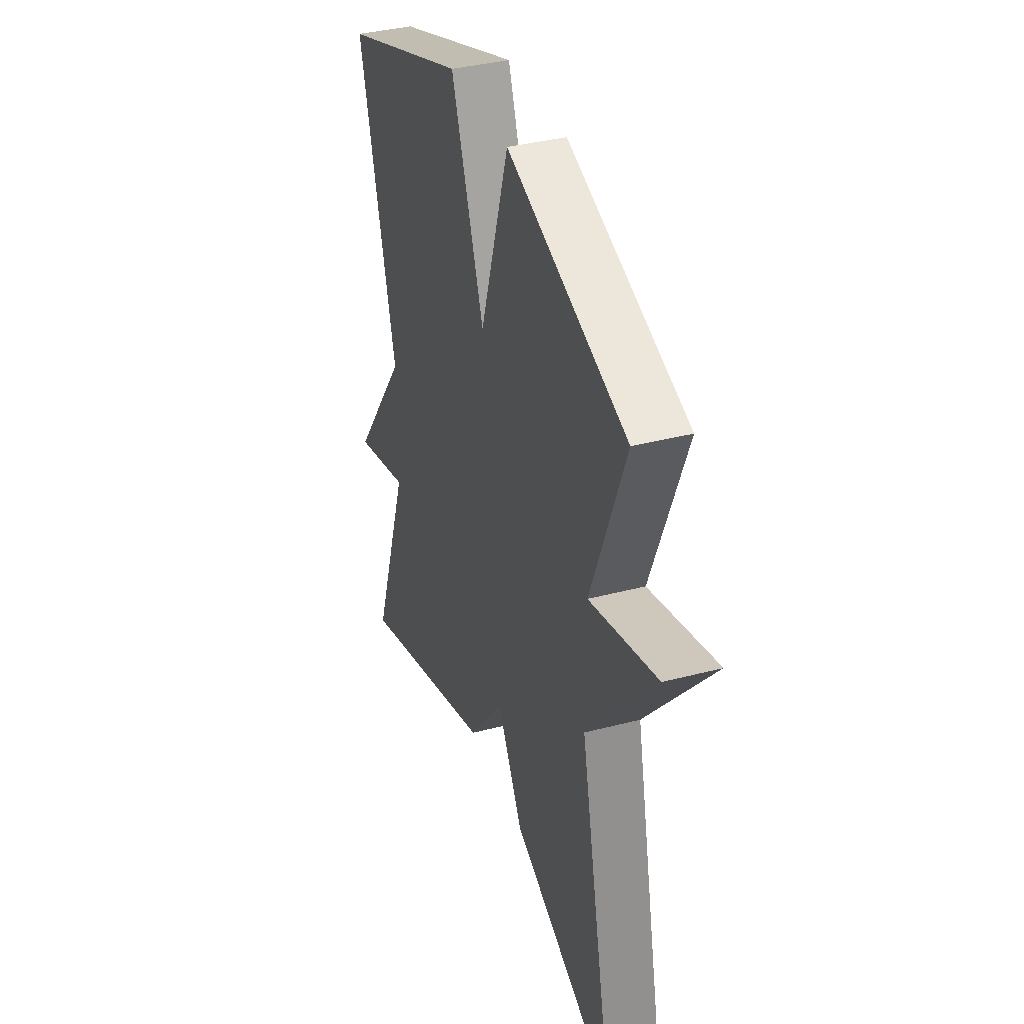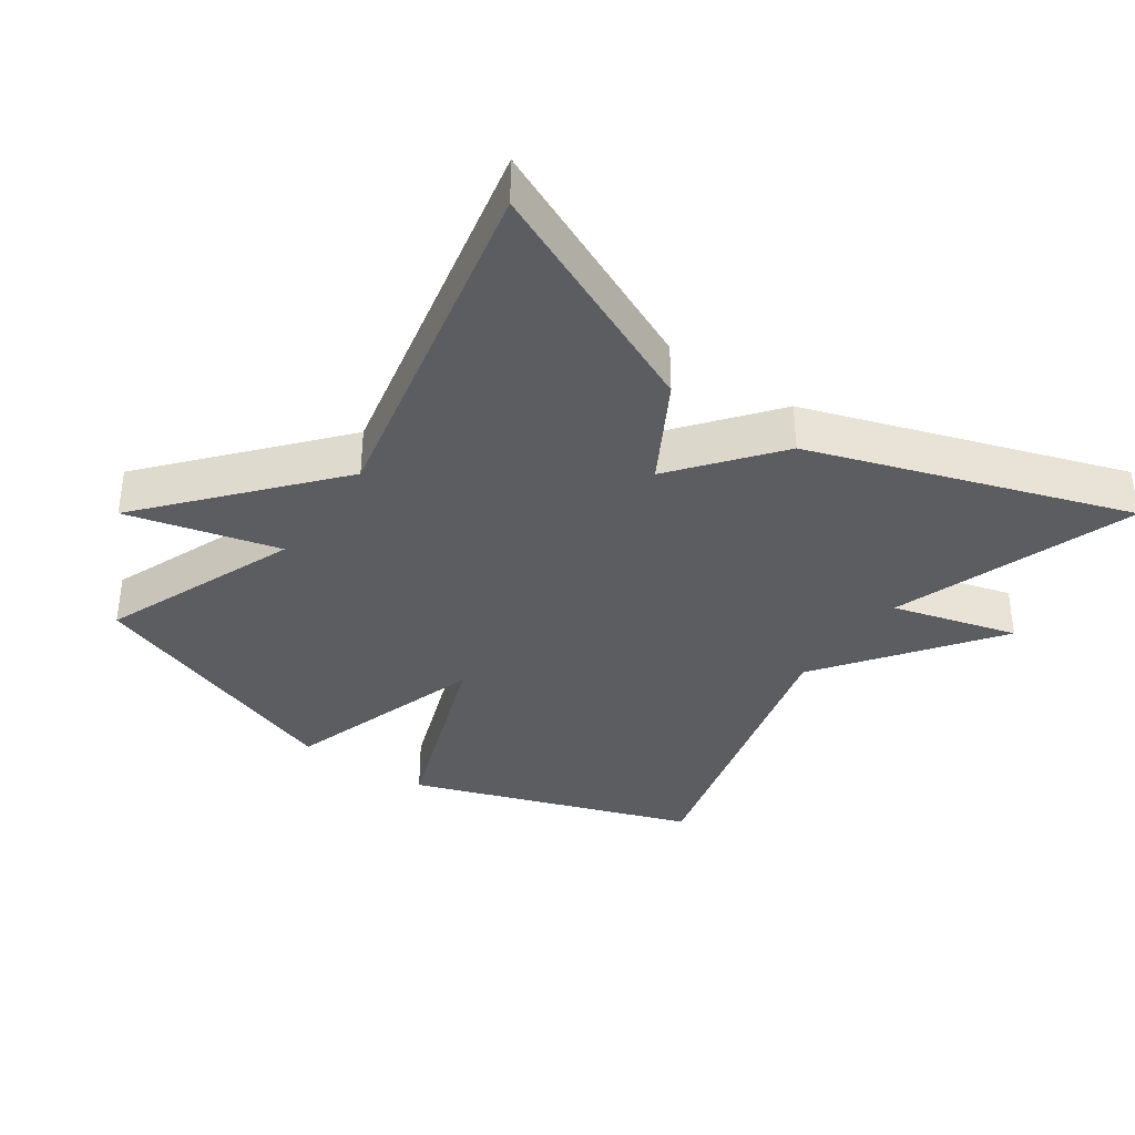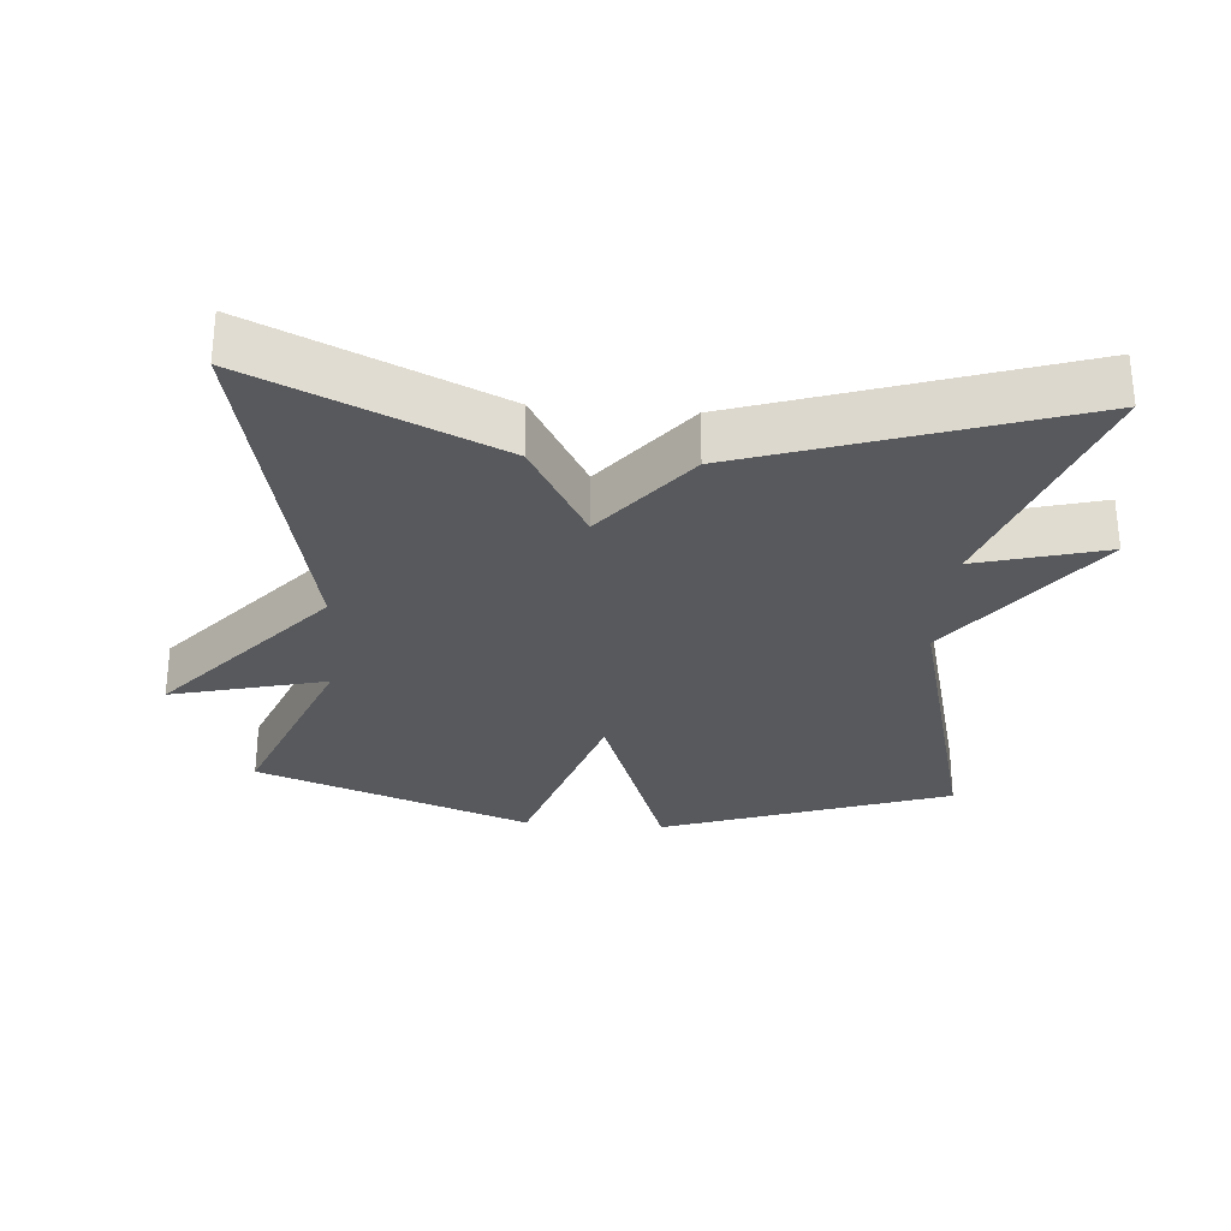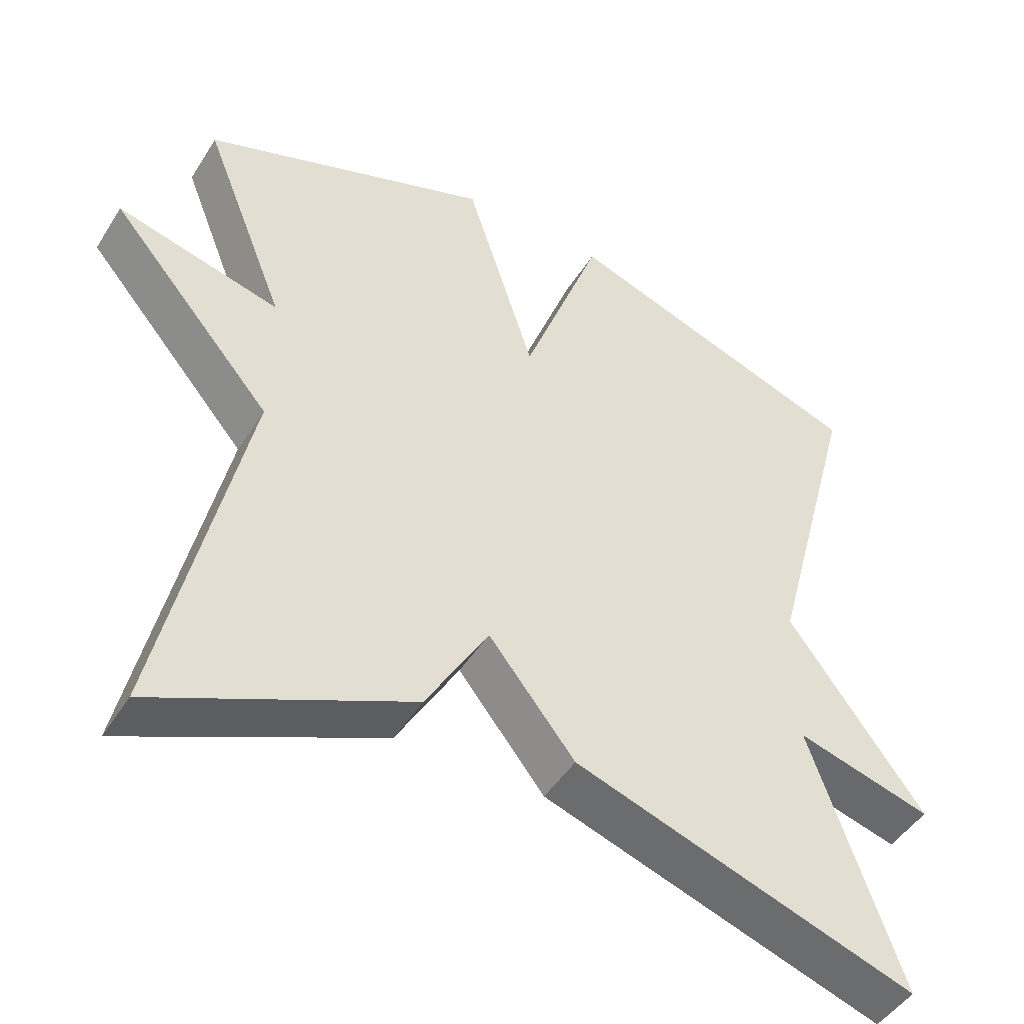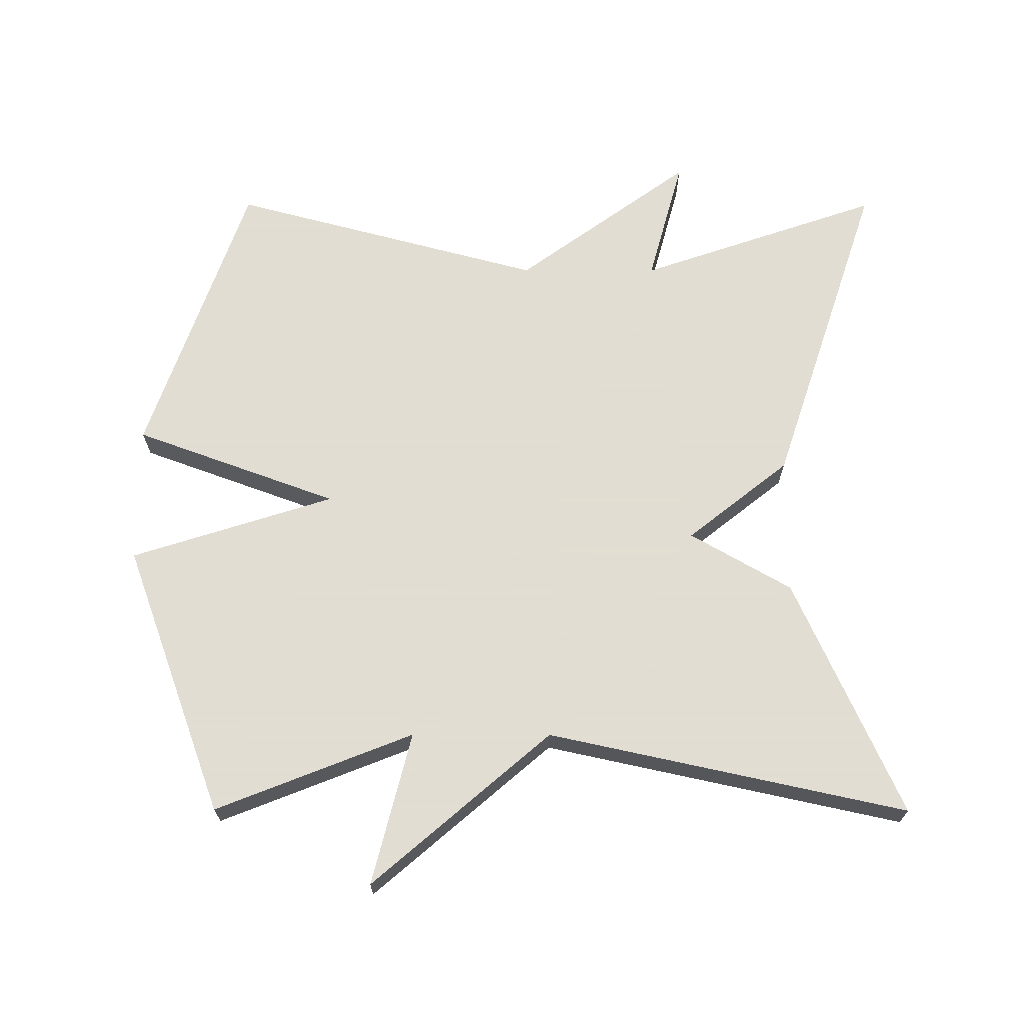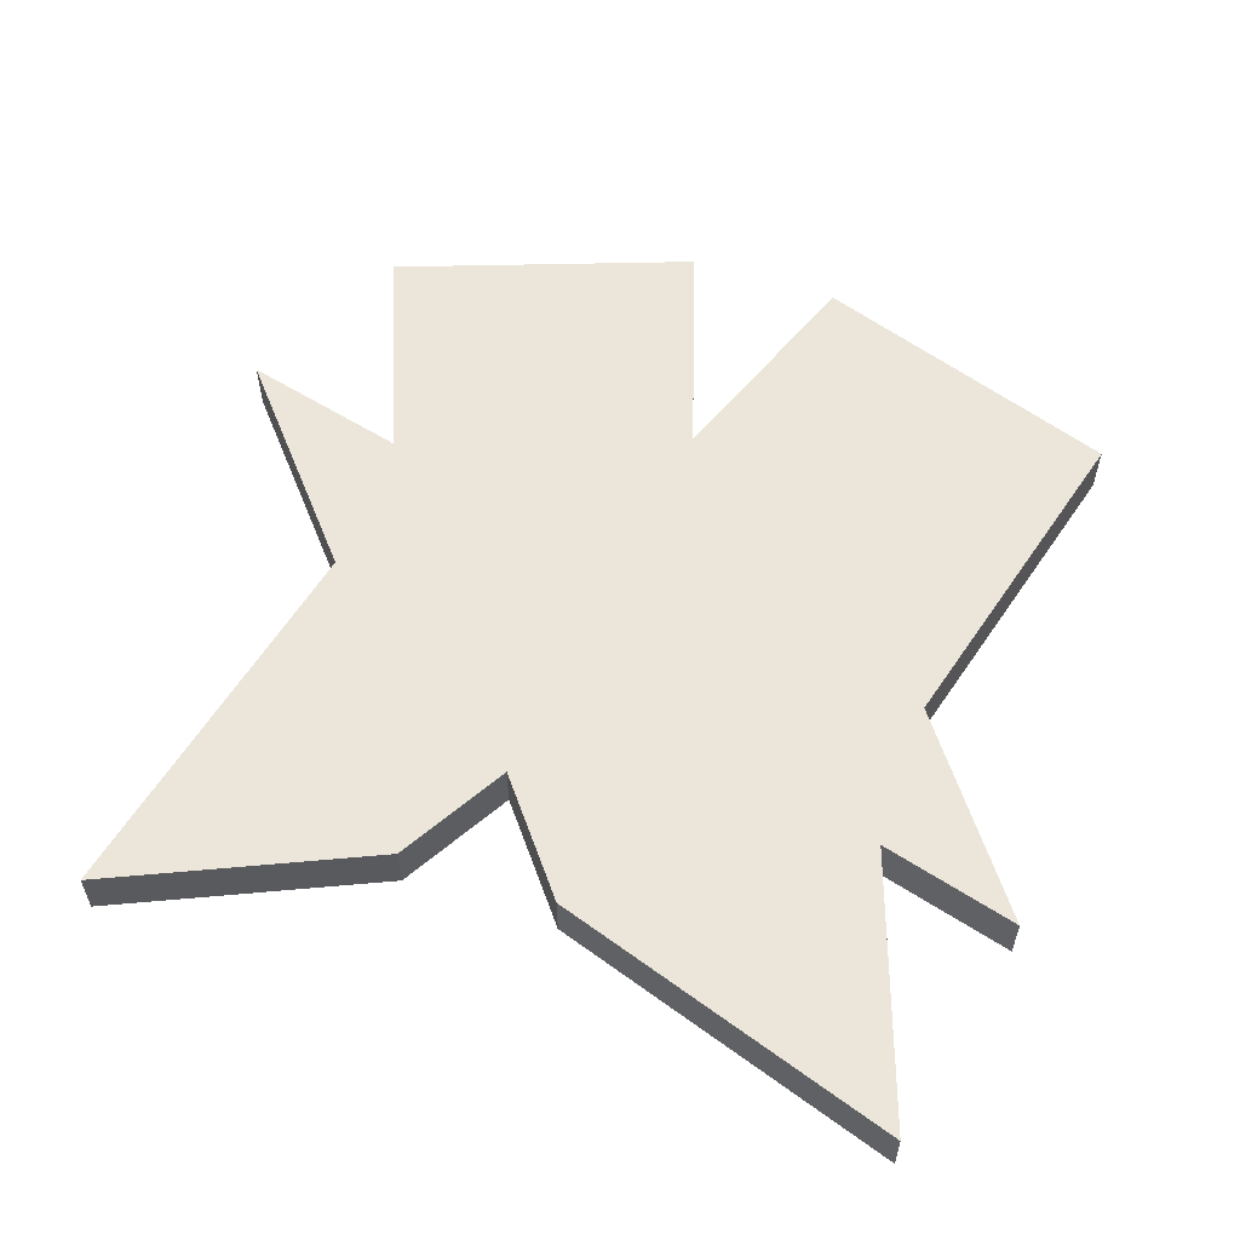
<metadata>
{"format":"obj","ext":"obj","renderer":"f3d","projection":"perspective","resolution":1024,"background":"white","views":[{"elev":36.7,"azim":71.2,"up":"+Z"},{"elev":-36.0,"azim":145.1,"up":"+Y"},{"elev":-29.3,"azim":175.4,"up":"+Y"},{"elev":-47.0,"azim":149.4,"up":"+Z"},{"elev":68.1,"azim":90.1,"up":"+Y"},{"elev":57.2,"azim":-161.2,"up":"+Y"}]}
</metadata>
<code>
v -0.5 0.07 -0.5
v -0.38 0.07 -0.151
v -0.562 0.07 -0.201
v -0.38 0.07 0.049
v -0.5 0.07 0.5
v -0.091 0.07 0.643
v 0.016 0.07 0.35
v 0.109 0.07 0.643
v 0.5 0.07 0.5
v 0.388 0.07 0.216
v 0.608 0.07 0.272
v 0.388 0.07 0.016
v 0.5 0.07 -0.5
v 0.159 0.07 -0.347
v 0.075 0.07 -0.201
v -0.041 0.07 -0.347
v -0.5 0 -0.5
v -0.38 0 -0.151
v -0.562 0 -0.201
v -0.38 0 0.049
v -0.5 0 0.5
v -0.091 0 0.643
v 0.016 0 0.35
v 0.109 0 0.643
v 0.5 0 0.5
v 0.388 0 0.216
v 0.608 0 0.272
v 0.388 0 0.016
v 0.5 0 -0.5
v 0.159 0 -0.347
v 0.075 0 -0.201
v -0.041 0 -0.347
f 15 16 1 2
f 12 13 14 15
f 12 15 2
f 11 12 2
f 10 11 2
f 7 8 9 10
f 2 3 4
f 10 2 4
f 7 10 4
f 4 5 6 7
f 18 17 32 31
f 31 30 29 28
f 18 31 28
f 18 28 27
f 18 27 26
f 26 25 24 23
f 20 19 18
f 20 18 26
f 20 26 23
f 23 22 21 20
f 1 17 18 2
f 2 18 19 3
f 3 19 20 4
f 4 20 21 5
f 5 21 22 6
f 6 22 23 7
f 7 23 24 8
f 8 24 25 9
f 9 25 26 10
f 10 26 27 11
f 11 27 28 12
f 12 28 29 13
f 13 29 30 14
f 14 30 31 15
f 15 31 32 16
f 16 32 17 1

</code>
